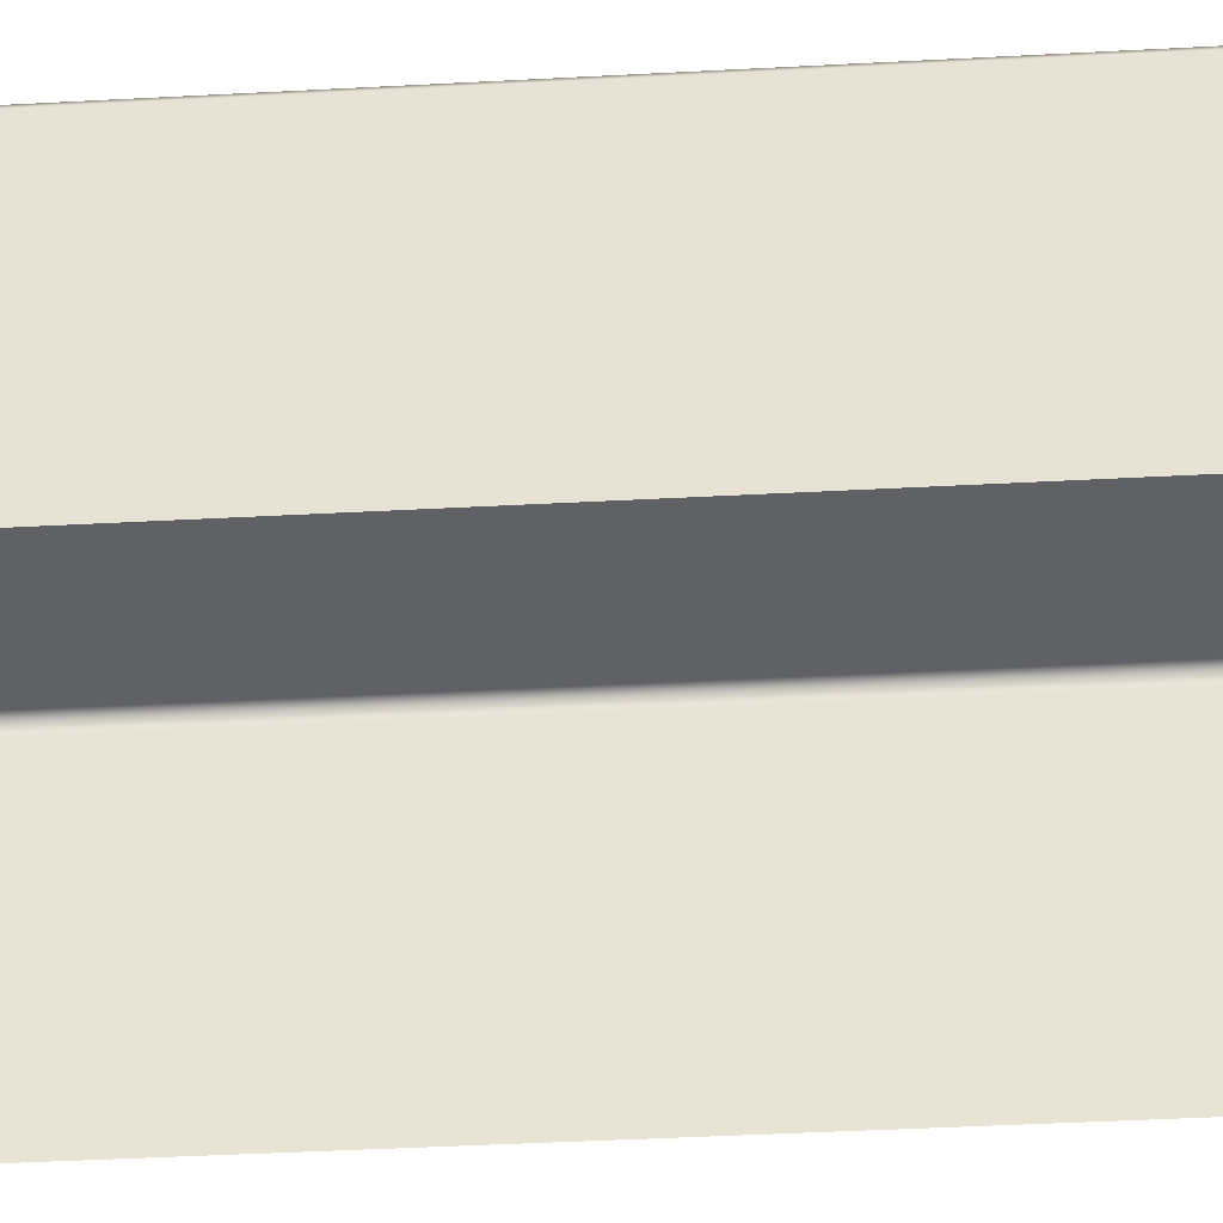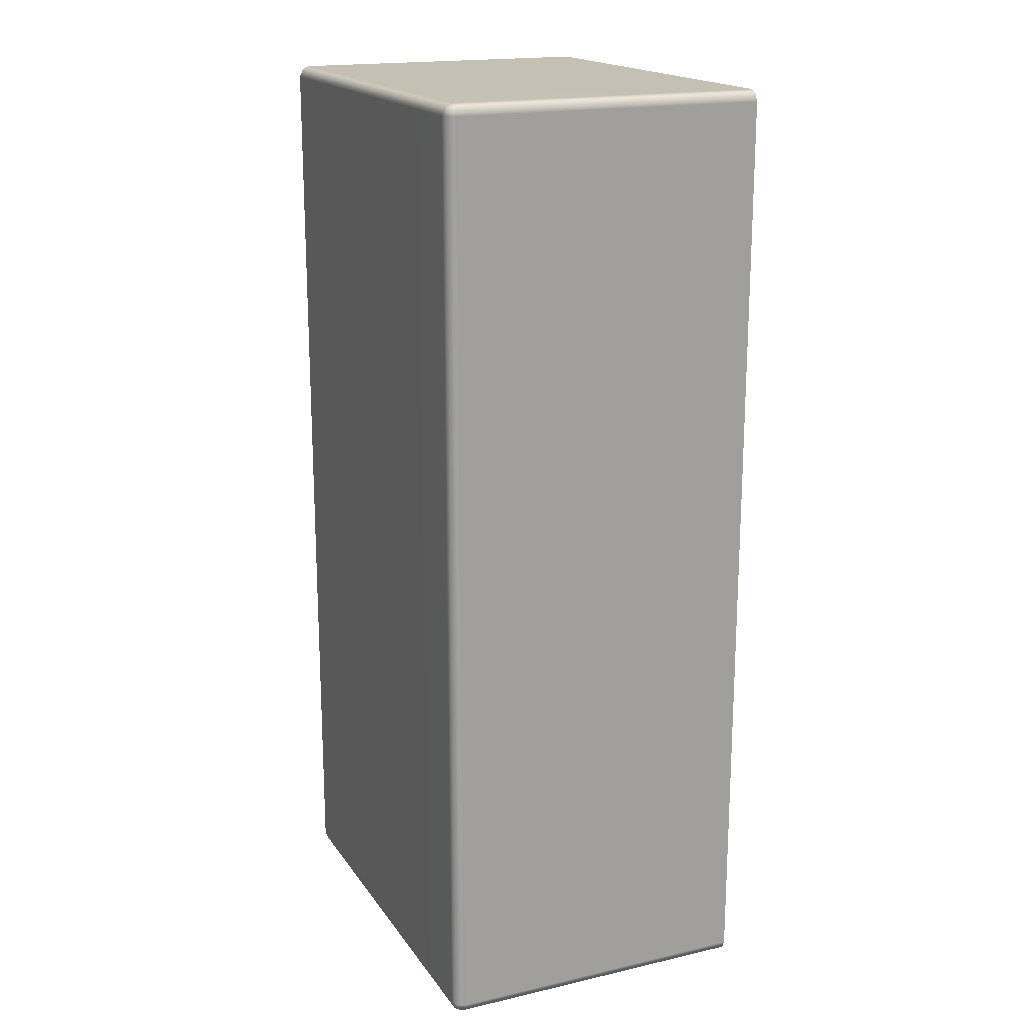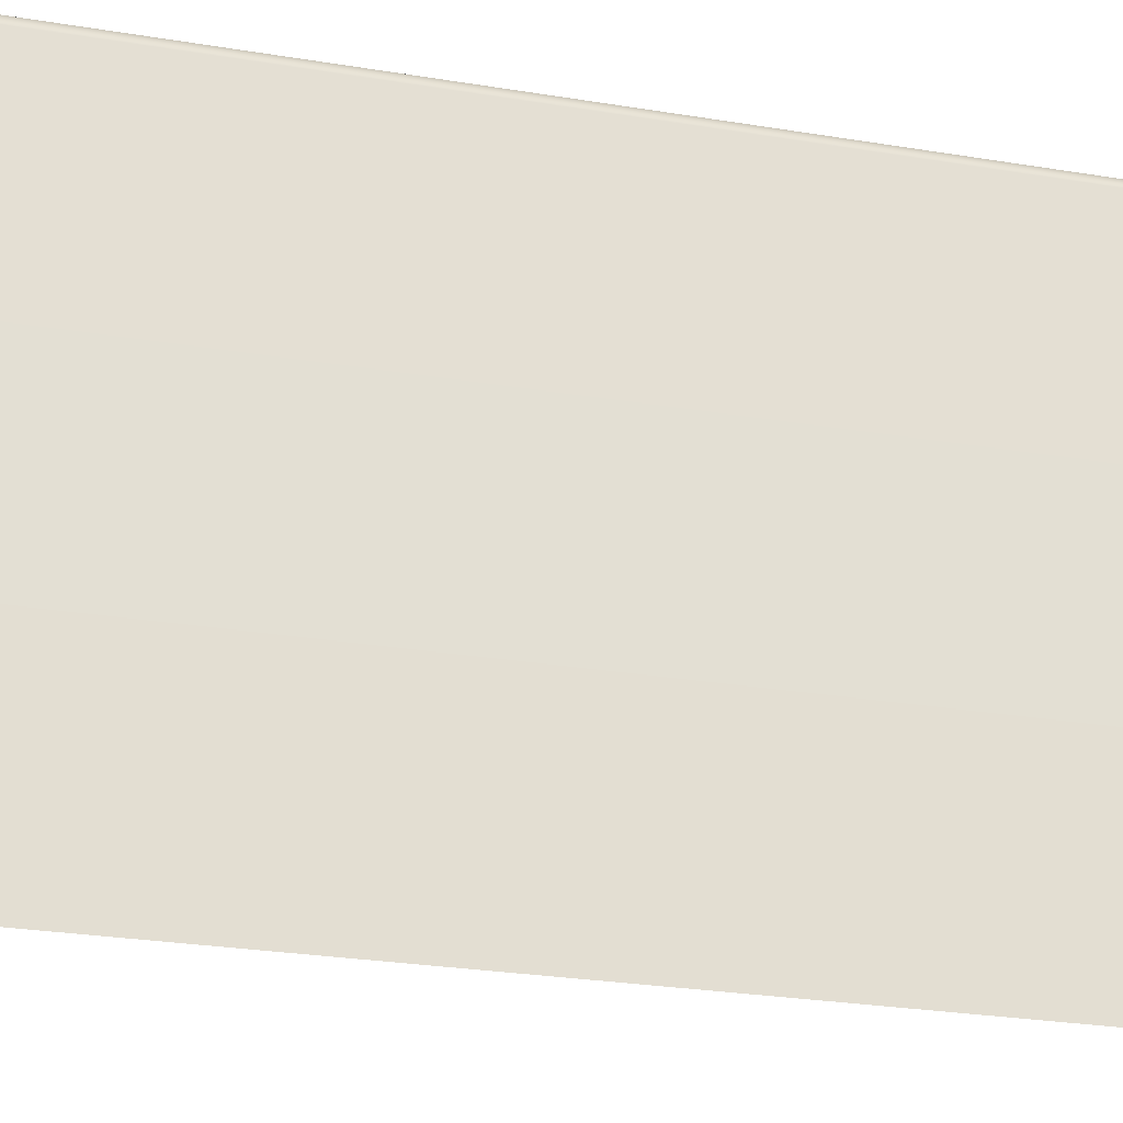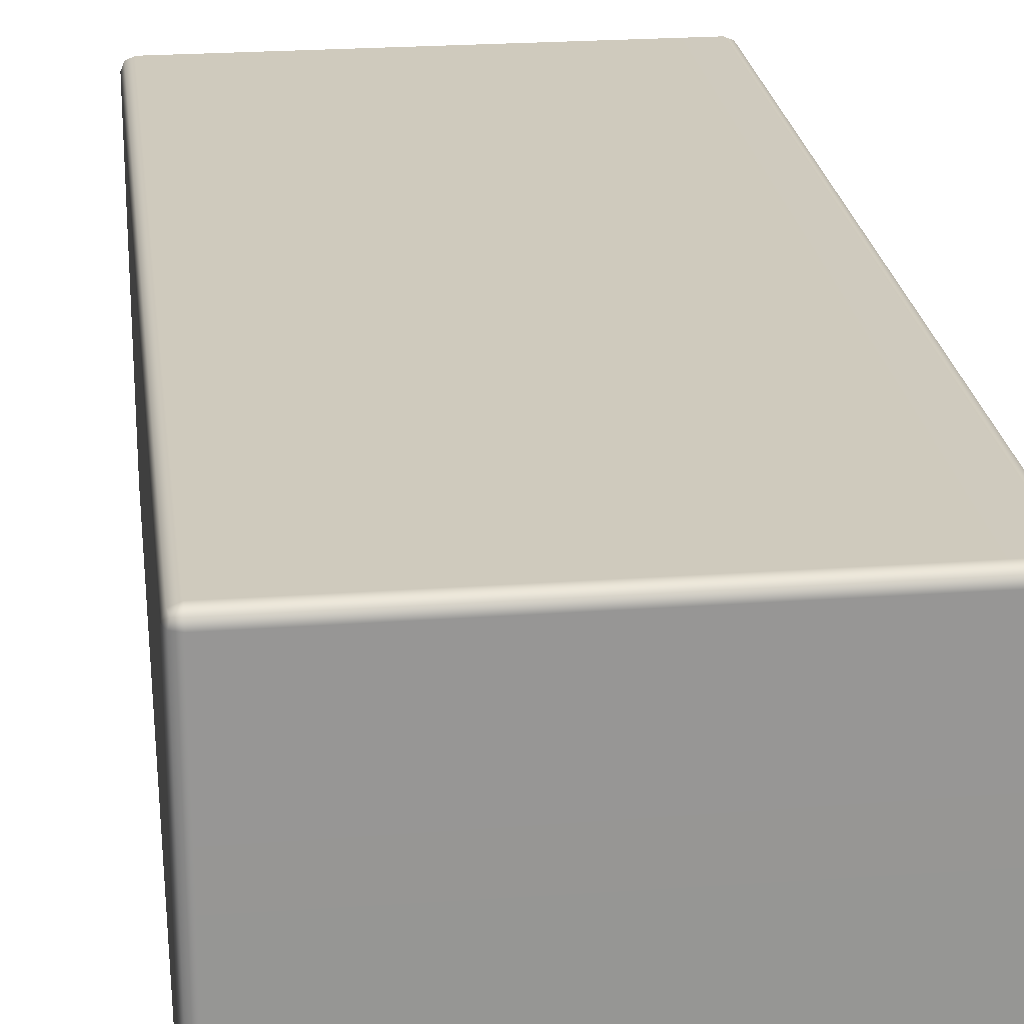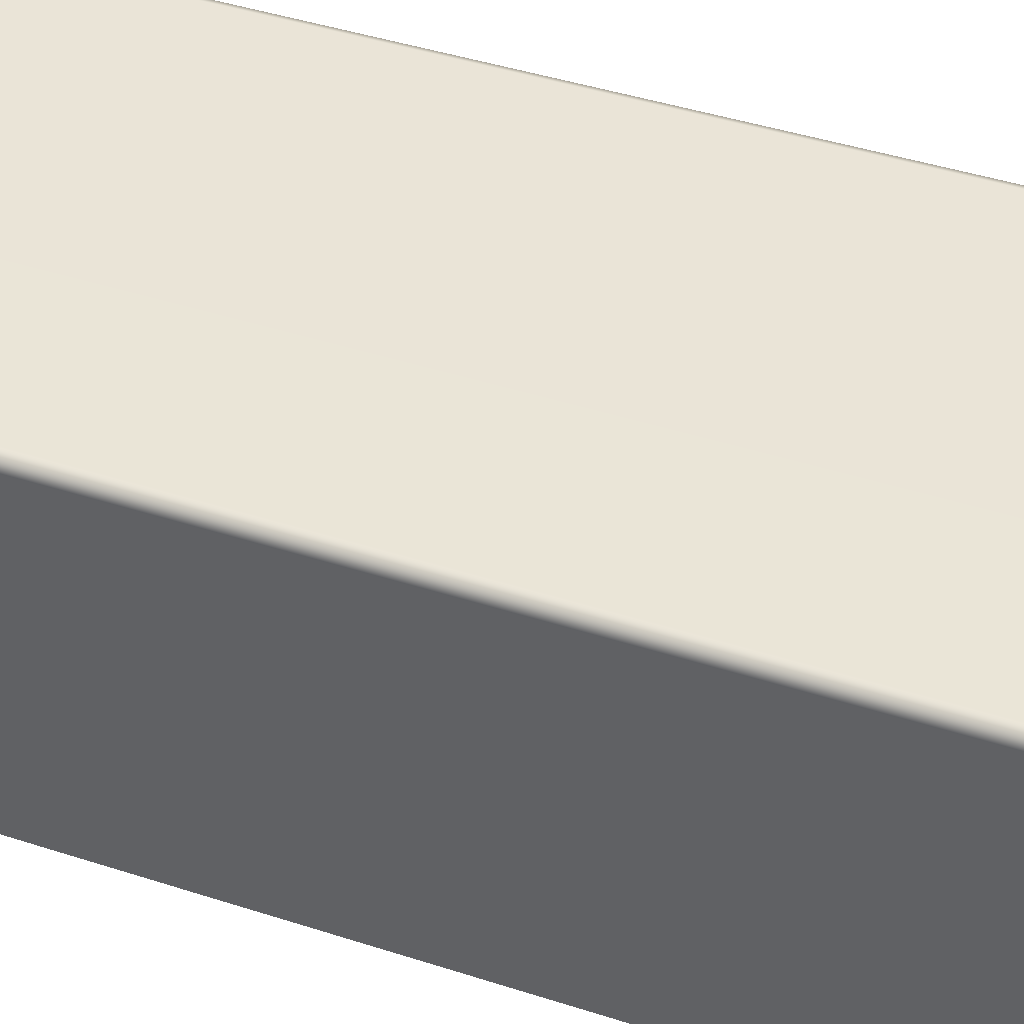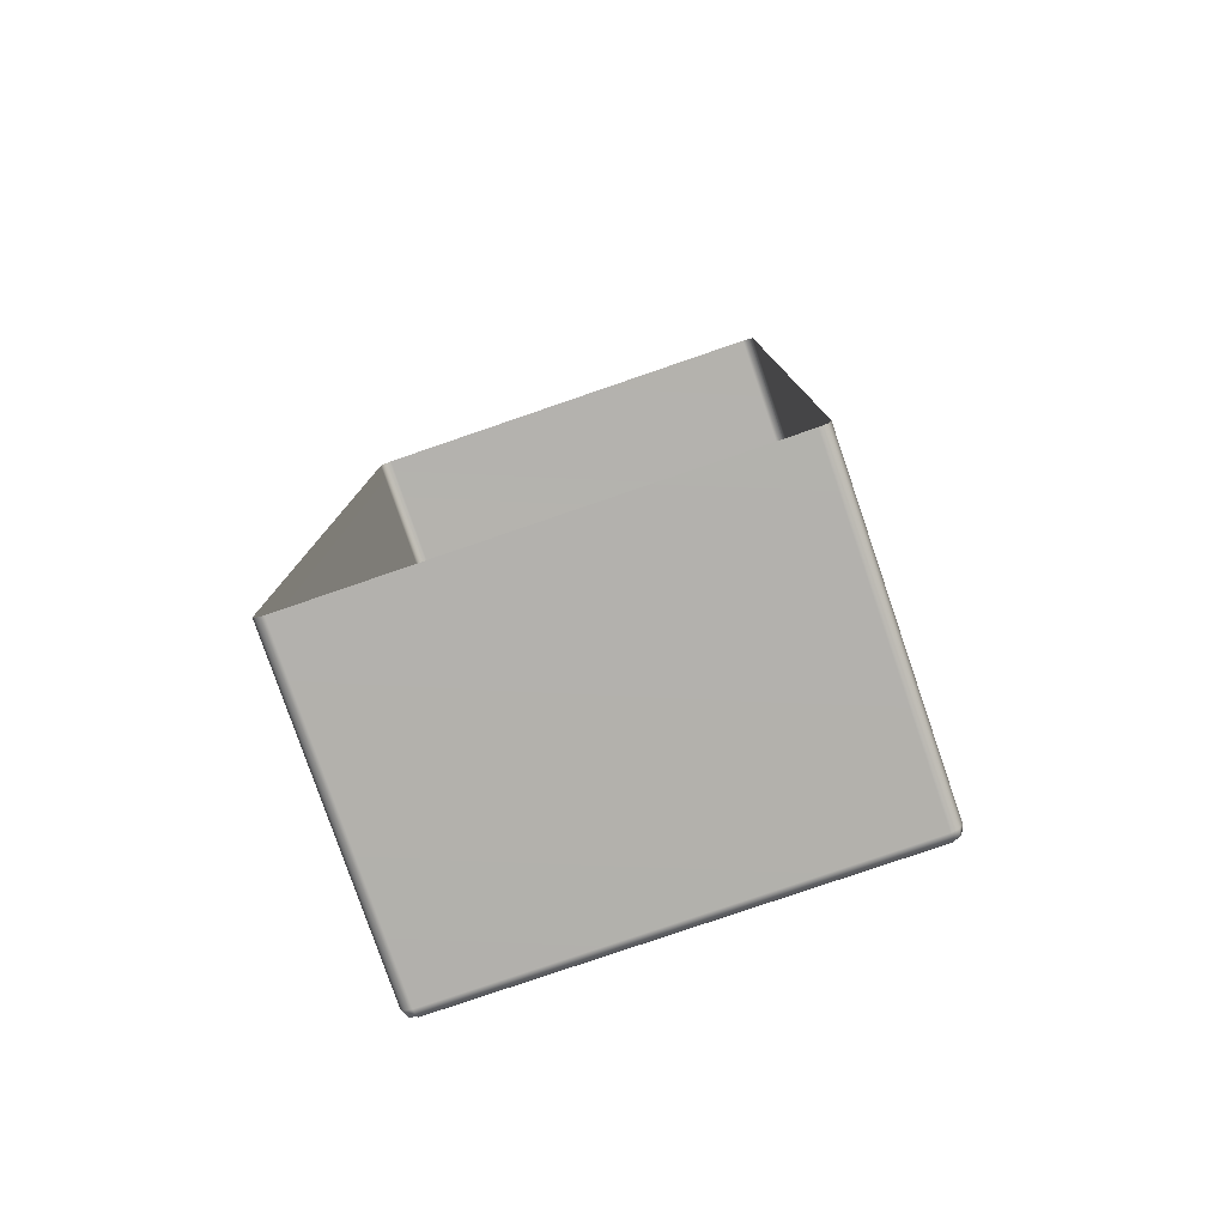
<metadata>
{"format":"obj","ext":"obj","renderer":"f3d","projection":"perspective","resolution":1024,"background":"white","views":[{"elev":-46.7,"azim":93.4,"up":"+Y"},{"elev":18.1,"azim":-113.9,"up":"+Z"},{"elev":-25.2,"azim":-105.3,"up":"+Y"},{"elev":23.1,"azim":173.0,"up":"+Y"},{"elev":43.9,"azim":110.8,"up":"+Y"},{"elev":-79.5,"azim":18.9,"up":"+Z"}]}
</metadata>
<code>
g ENV_S06_IB_TopCorner_PlatformHP03_MO
v -36.82 0.7391 0.5
v -36.76 3.058 0.4759
v -36.76 0.7391 0.4759
v -36.82 3.058 0.5
v -39.9 3.058 0.5
v -39.9 0.7391 0.5
v -39.96 0.7391 0.4759
v -39.96 3.058 0.4759
v -39.9 3.116 0.4759
v -39.95 3.105 0.4653
v -36.82 3.116 0.4759
v -36.77 3.105 0.4653
v -39.96 3.116 0.4178
v -39.96 3.058 0.4759
v -39.9 3.14 0.4178
v -36.76 3.116 0.4178
v -36.76 3.058 0.4759
v -36.82 3.14 0.4178
v -39.9 3.14 -6.418
v -36.73 3.058 0.4178
v -36.76 0.7391 0.4759
v -36.73 0.7391 0.4178
v -36.73 0.7391 -6.418
v -36.73 3.058 -6.418
v -36.76 3.116 -6.418
v -36.76 3.058 -6.476
v -36.76 0.7391 -6.476
v -36.77 3.105 -6.465
v -36.82 3.14 -6.418
v -36.82 3.116 -6.476
v -36.76 3.058 -6.476
v -39.9 3.116 -6.476
v -36.82 3.058 -6.5
v -36.76 0.7391 -6.476
v -36.82 0.7391 -6.5
v -39.9 0.7391 -6.5
v -39.9 3.058 -6.5
v -39.96 3.058 -6.476
v -39.96 0.7391 -6.476
v -39.95 3.105 -6.465
v -39.96 3.116 -6.418
v -39.96 3.058 -6.476
v -39.98 3.058 0.4178
v -39.98 3.058 -6.418
v -39.96 0.7391 -6.476
v -39.98 0.7391 -6.418
v -39.98 0.7391 0.4178
v -39.96 0.7391 0.4759
g ENV_S06_IB_TopCorner_PlatformHP03_MO_0
f 3 2 1
f 2 4 1
f 4 5 1
f 5 6 1
f 7 6 5
f 8 7 5
f 5 9 8
f 9 5 4
f 9 10 8
f 4 2 11
f 11 9 4
f 2 12 11
f 13 10 9
f 14 10 13
f 15 9 11
f 15 13 9
f 11 12 16
f 16 12 17
f 18 15 11
f 18 11 16
f 15 19 13
f 19 15 18
f 20 16 17
f 20 17 21
f 22 20 21
f 20 22 23
f 20 24 16
f 24 20 23
f 16 25 18
f 24 25 16
f 24 23 26
f 24 26 25
f 23 27 26
f 26 28 25
f 25 29 18
f 29 19 18
f 25 28 30
f 29 25 30
f 30 28 31
f 19 29 32
f 29 30 32
f 33 30 31
f 31 34 33
f 34 35 33
f 33 35 36
f 30 33 37
f 37 33 36
f 32 30 37
f 37 36 38
f 37 38 32
f 36 39 38
f 38 40 32
f 19 32 41
f 32 40 41
f 19 41 13
f 41 40 42
f 13 41 43
f 43 14 13
f 44 41 42
f 41 44 43
f 42 45 44
f 45 46 44
f 44 46 47
f 43 44 47
f 43 47 14
f 47 48 14

</code>
